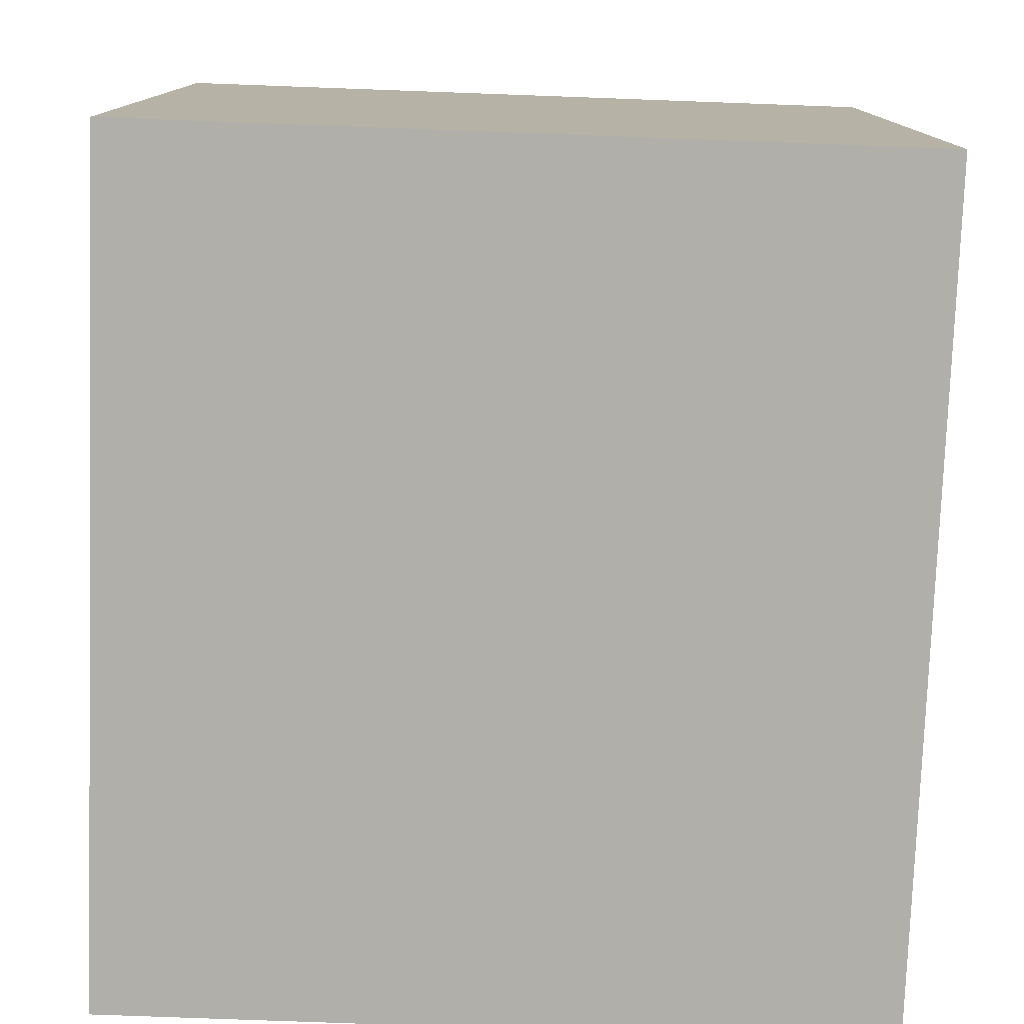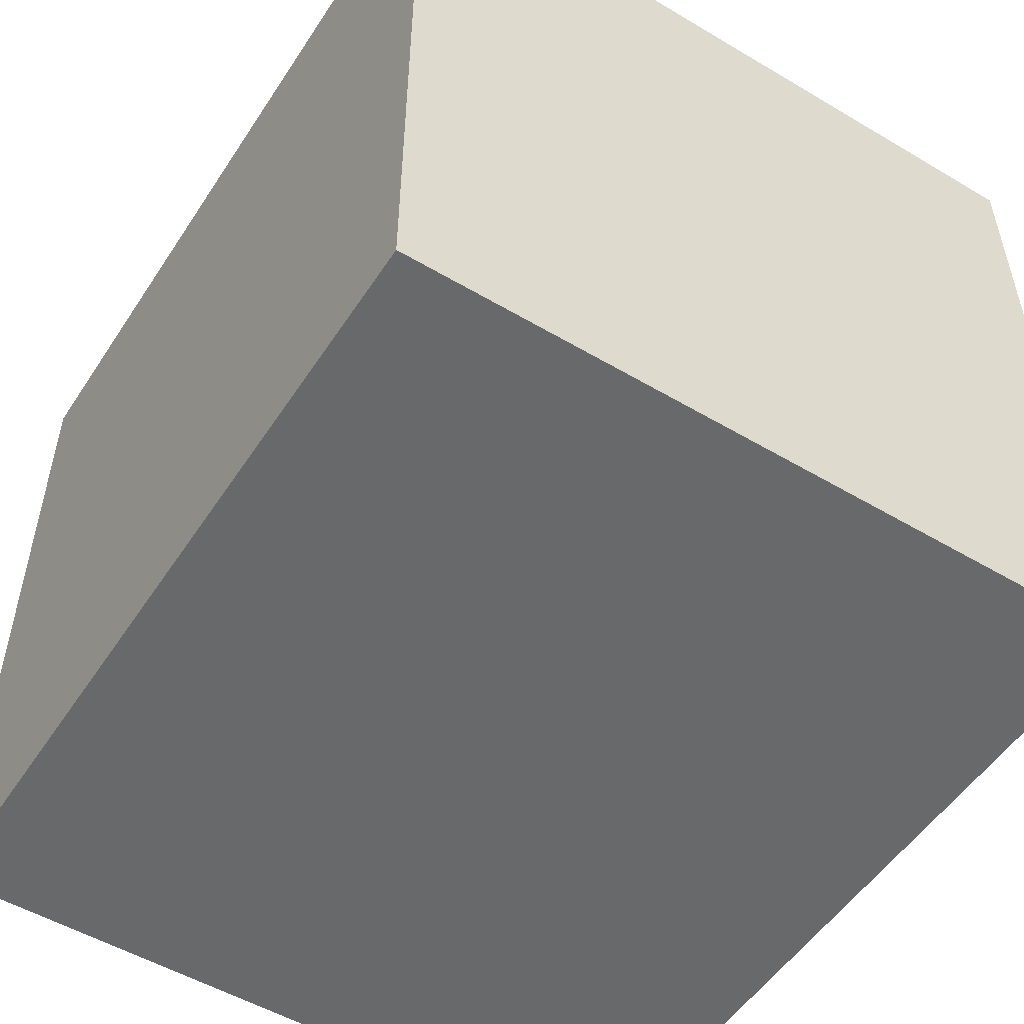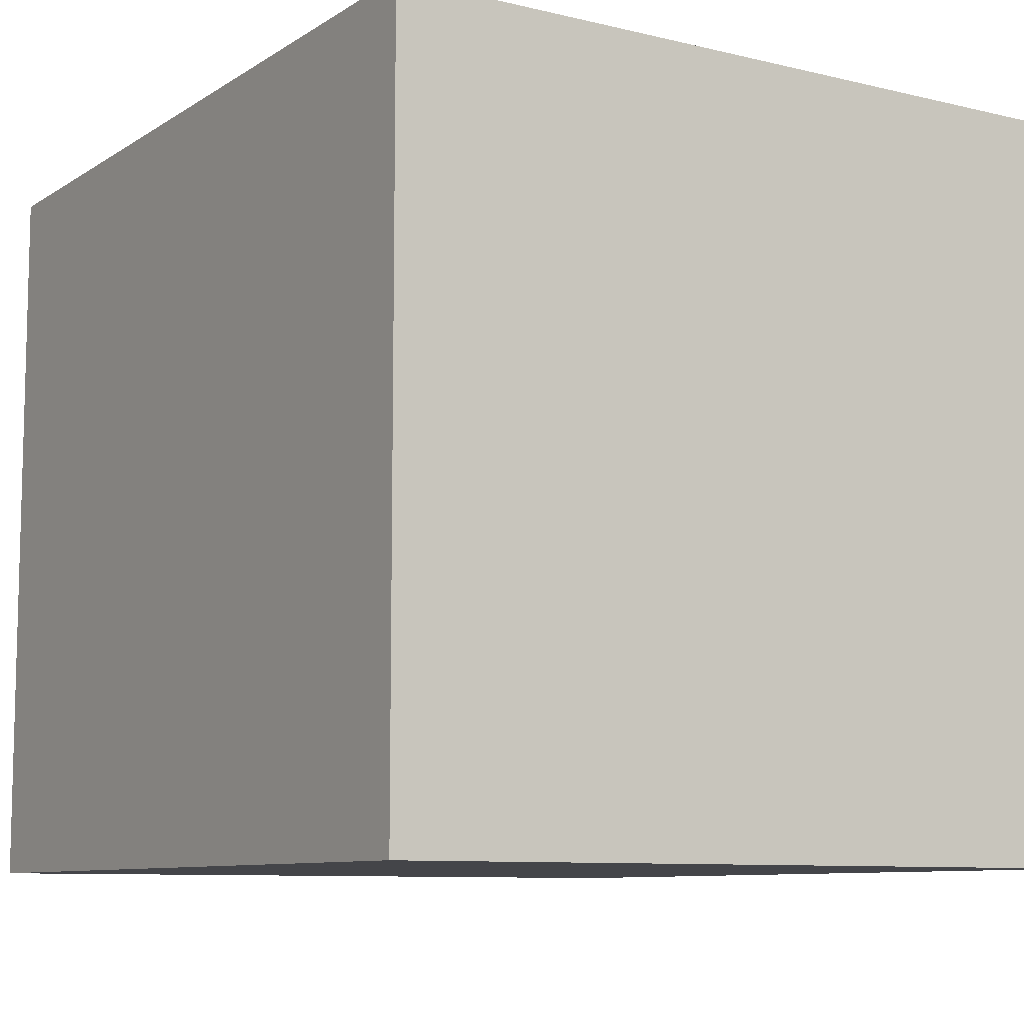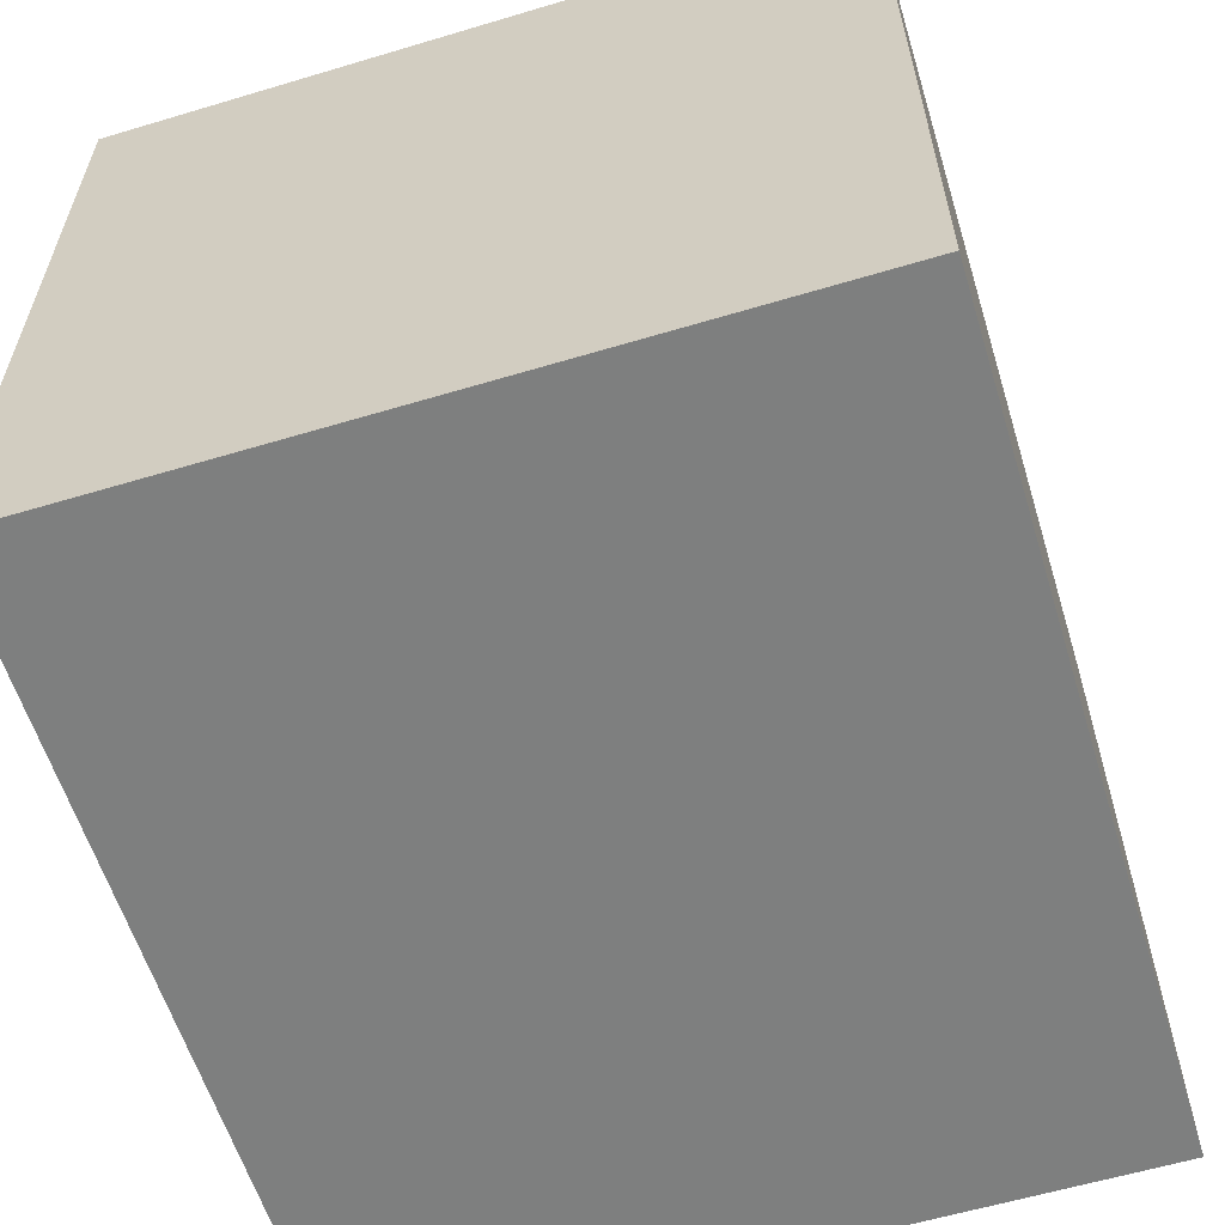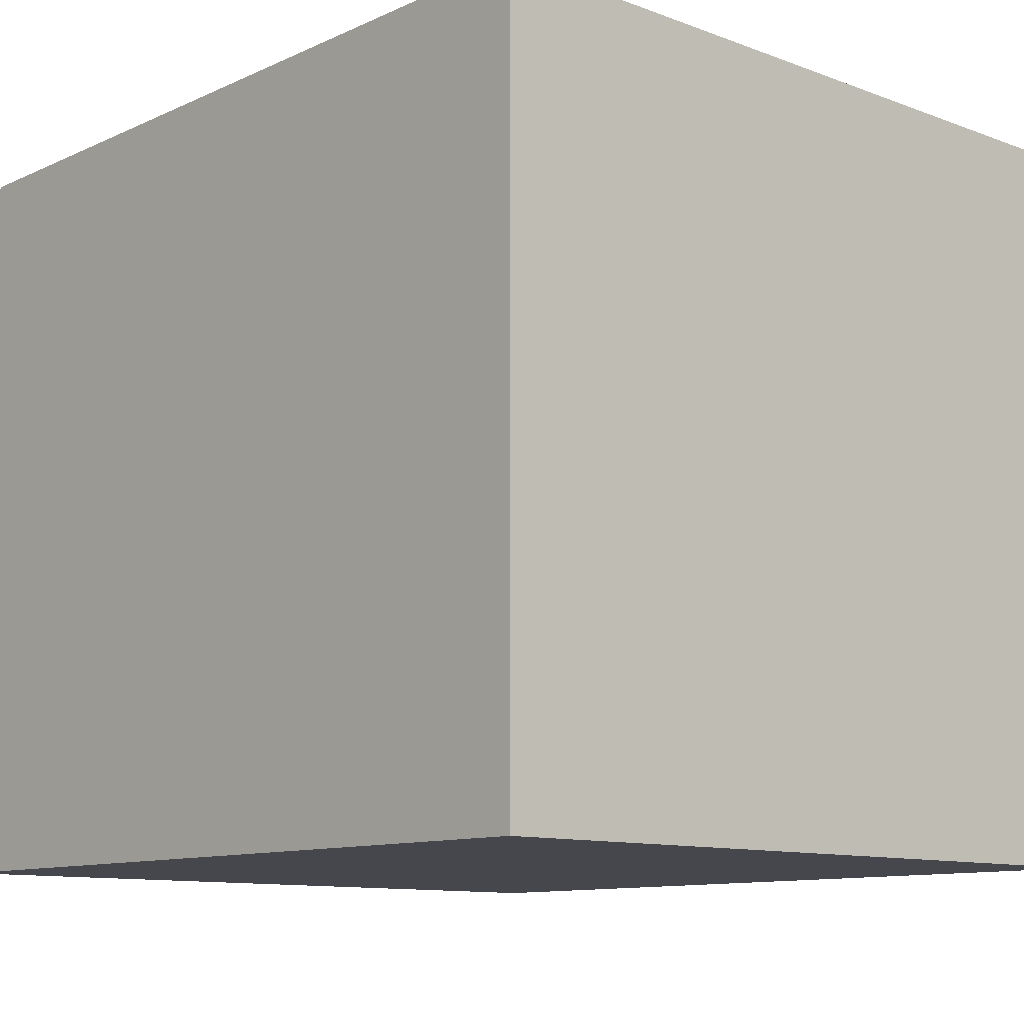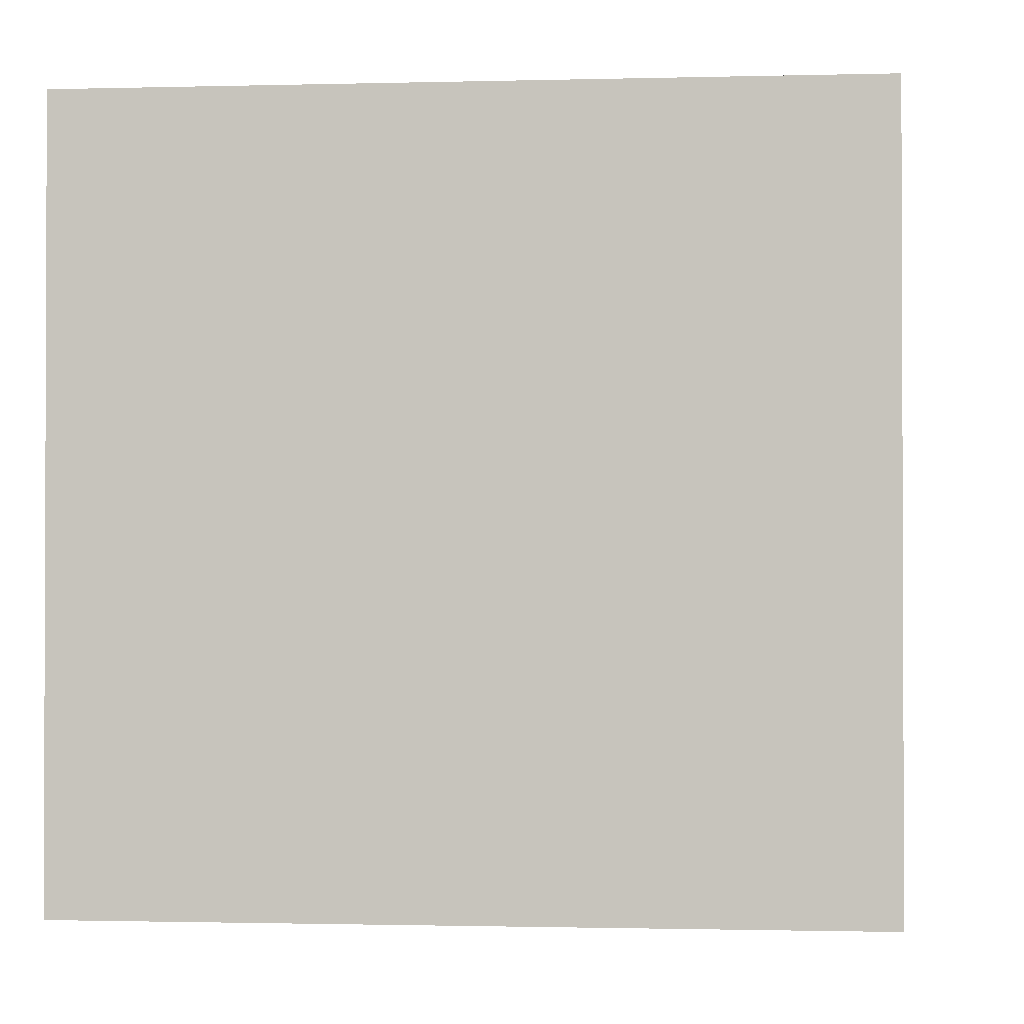
<metadata>
{"format":"obj","ext":"obj","renderer":"f3d","projection":"perspective","resolution":1024,"background":"white","views":[{"elev":-78.0,"azim":-92.1,"up":"+Z"},{"elev":-52.6,"azim":-122.5,"up":"+Y"},{"elev":-9.1,"azim":-122.4,"up":"+Z"},{"elev":-59.6,"azim":-72.9,"up":"+Y"},{"elev":-11.0,"azim":47.7,"up":"+Z"},{"elev":-1.2,"azim":95.5,"up":"+Z"}]}
</metadata>
<code>
o Cube
v -1 -1 1
v -1 1 1
v -1 -1 -1
v -1 1 -1
v 1 -1 1
v 1 -1 -1
v 1 1 -1
v -1 3.352 1
v -1 3.352 -1
v 1 3.352 1
v 1 3.352 -1
v 3.751 -1 1
v 3.751 1 1
v 3.751 -1 -1
v 3.751 1 -1
v 3.751 3.352 1
v 3.751 3.352 -1
v -1 -1 3.262
v -1 1 3.262
v 1 -1 3.262
v 1 1 3.262
v -1 3.352 3.262
v 1 3.352 3.262
v 3.751 -1 3.262
v 3.751 1 3.262
v 3.751 3.352 3.262
f 1 2 4 3
f 3 4 7 6
f 6 7 15 14
f 5 12 24 20
f 3 6 5 1
f 7 4 9 11
f 11 9 8 10
f 7 11 17 15
f 4 2 8 9
f 16 10 23 26
f 14 15 13 12
f 13 15 17 16
f 10 8 22 23
f 13 16 26 25
f 5 6 14 12
f 11 10 16 17
f 20 21 19 18
f 19 21 23 22
f 21 20 24 25
f 23 21 25 26
f 12 13 25 24
f 2 1 18 19
f 1 5 20 18
f 8 2 19 22

</code>
